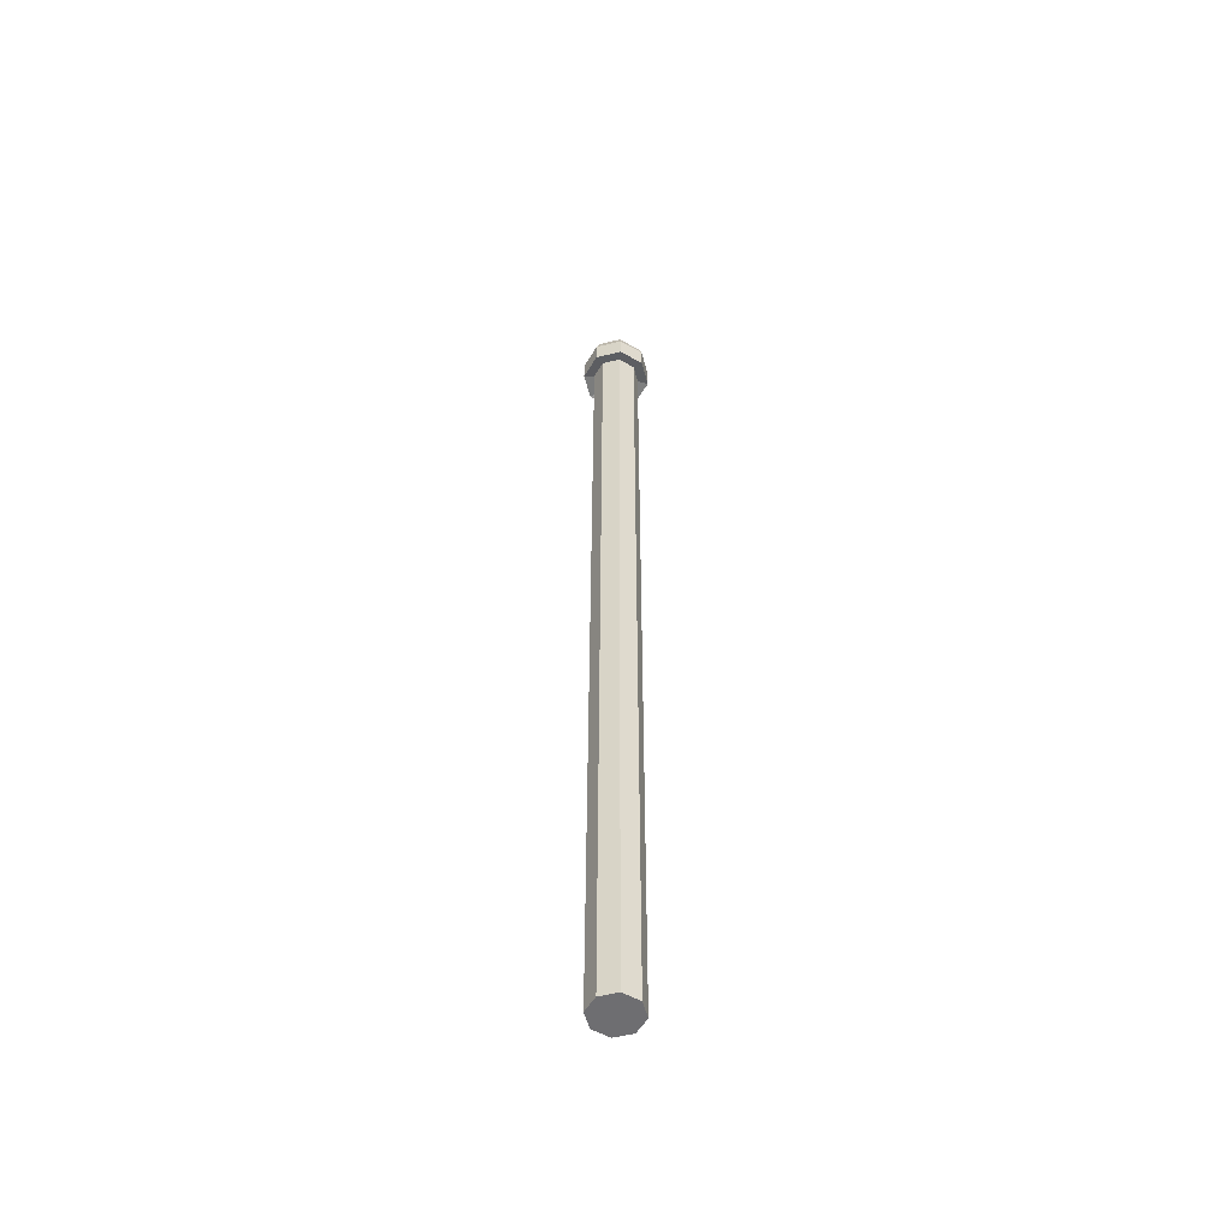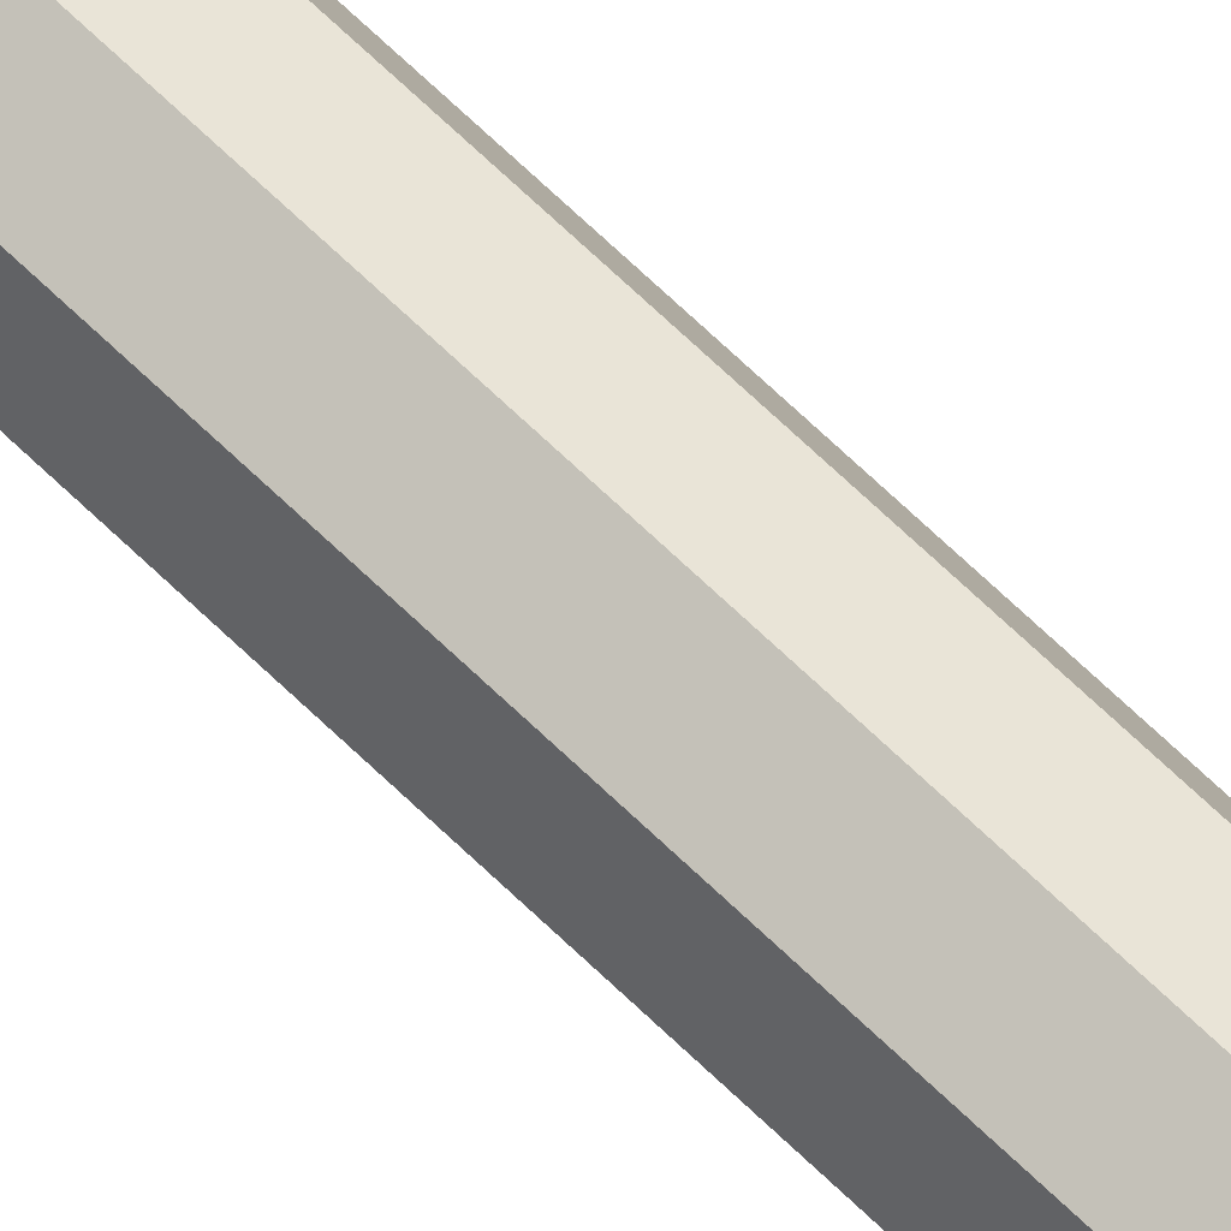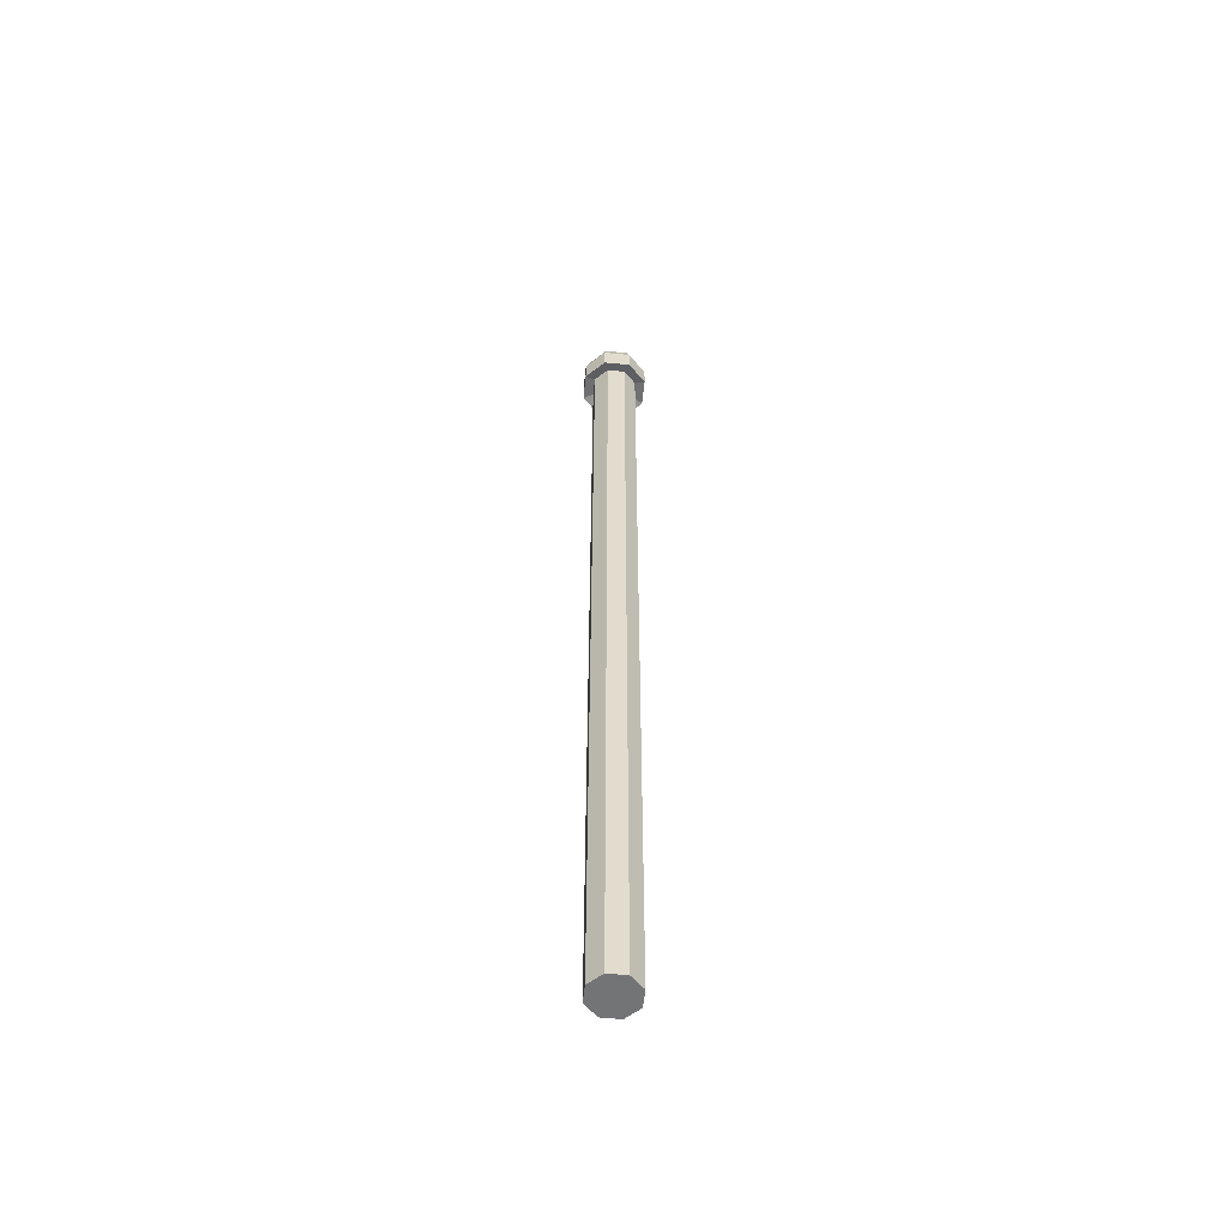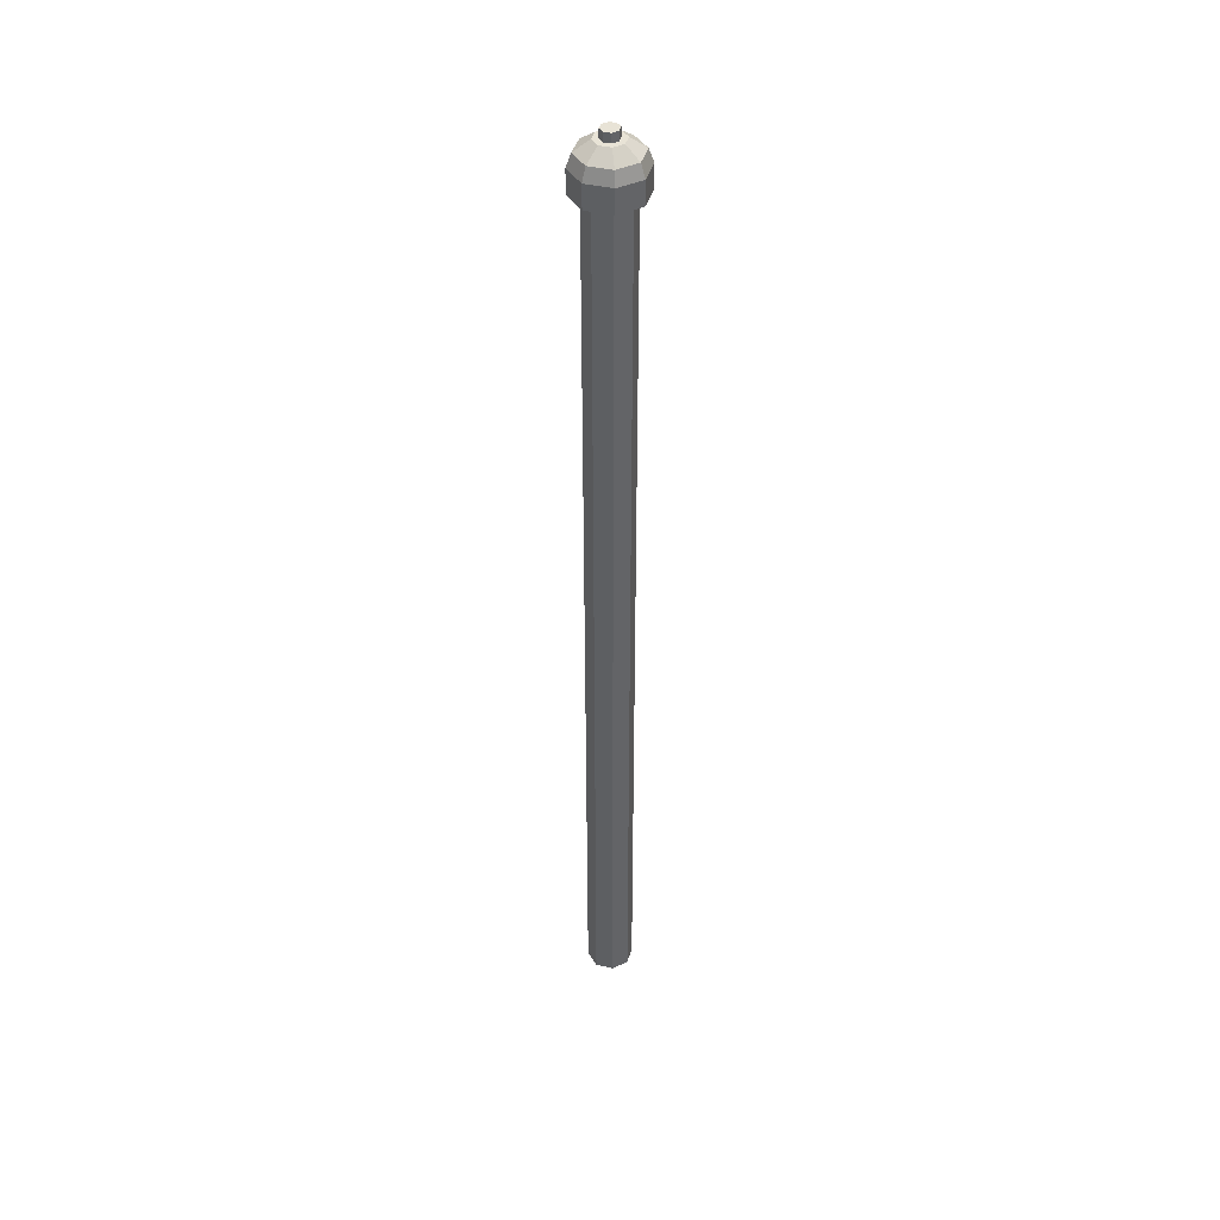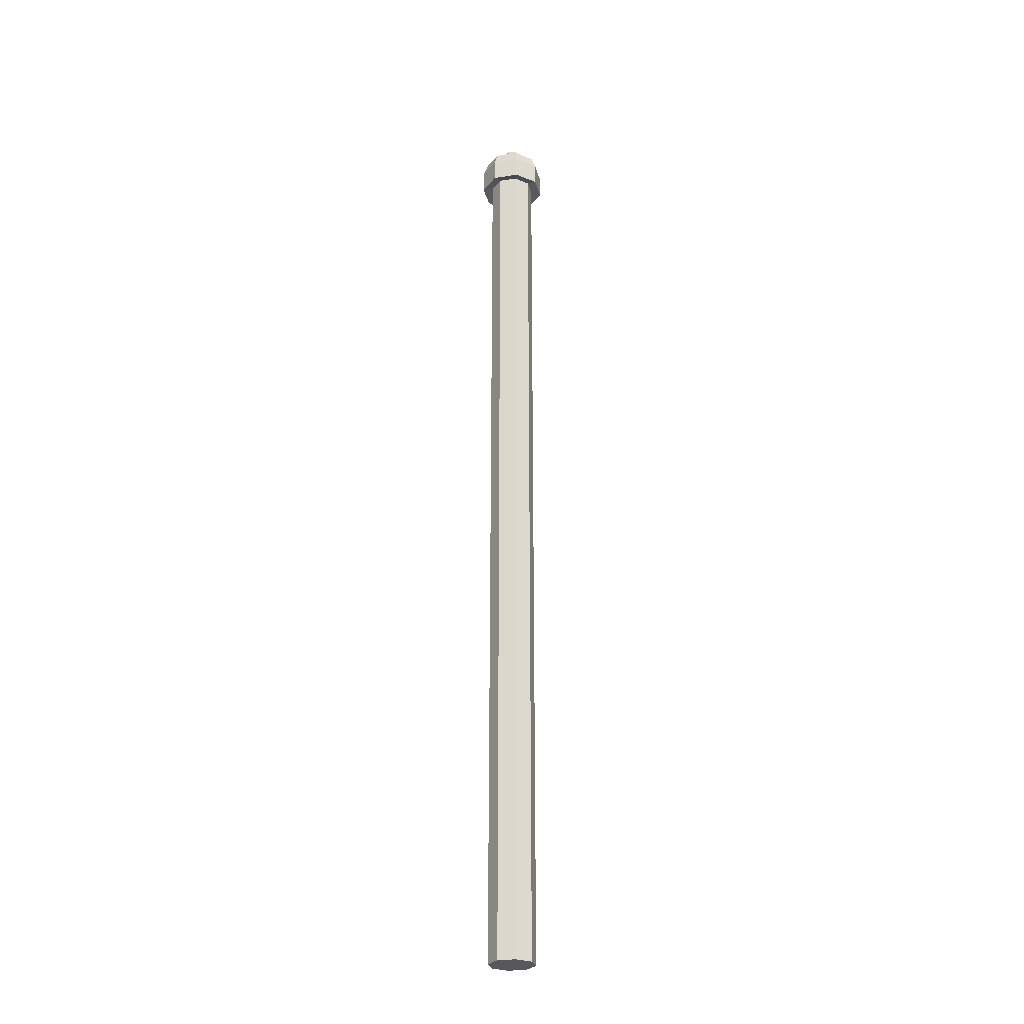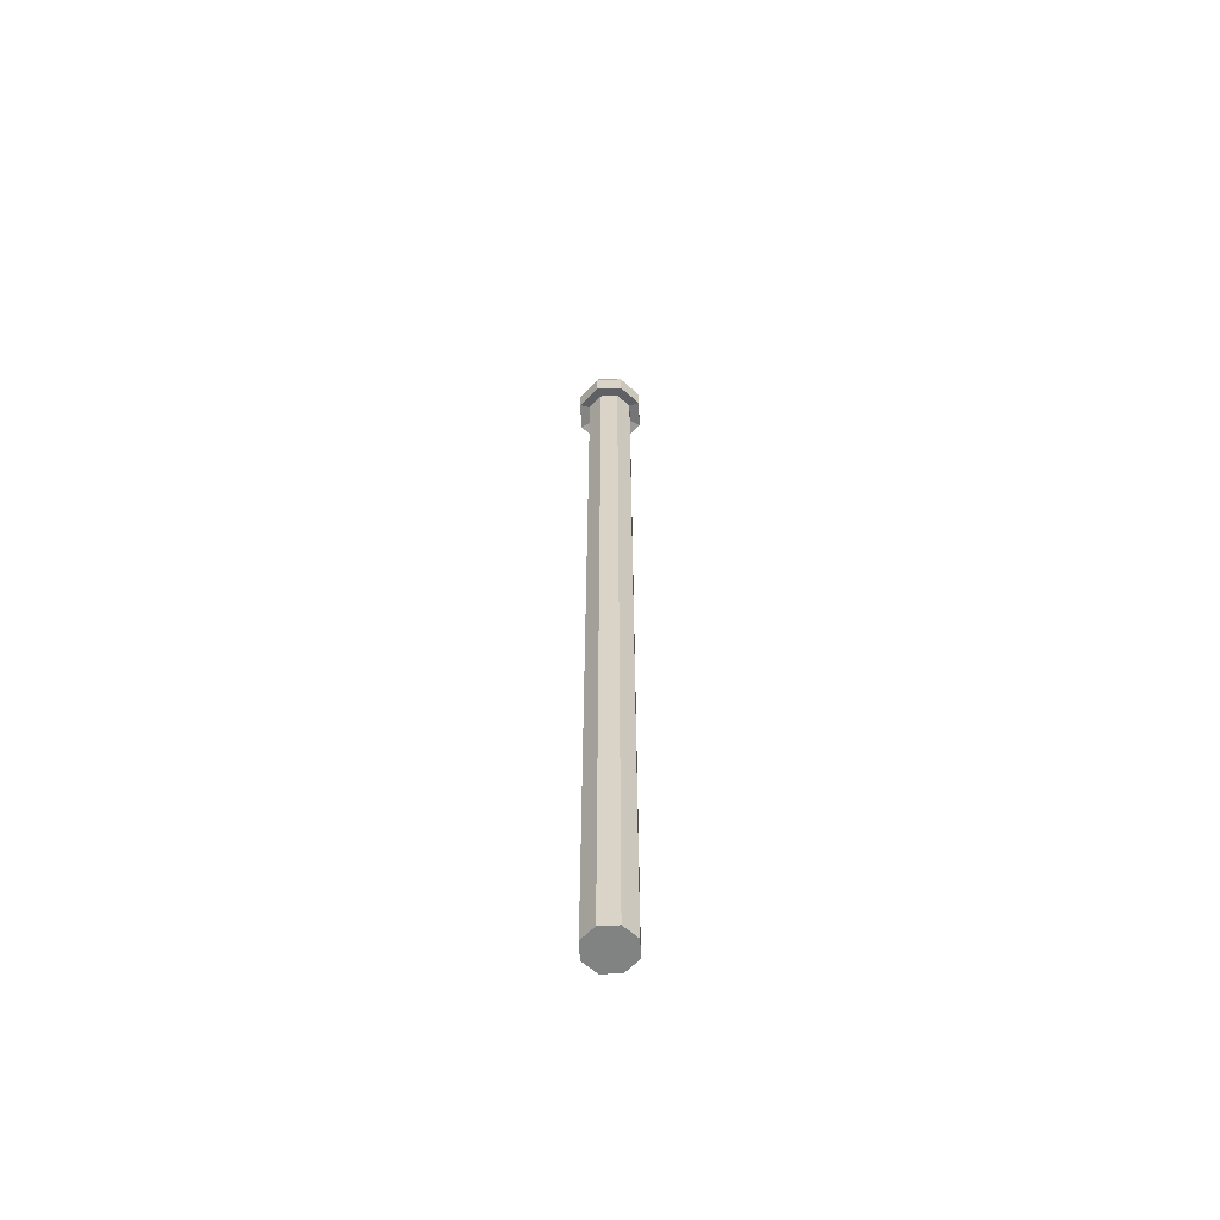
<metadata>
{"format":"obj","ext":"obj","renderer":"f3d","projection":"perspective","resolution":1024,"background":"white","views":[{"elev":-54.4,"azim":82.0,"up":"+Y"},{"elev":67.1,"azim":134.3,"up":"+Z"},{"elev":-56.2,"azim":-73.5,"up":"+Y"},{"elev":41.9,"azim":173.3,"up":"+Y"},{"elev":-27.8,"azim":-143.6,"up":"+Y"},{"elev":-60.6,"azim":-155.0,"up":"+Y"}]}
</metadata>
<code>
g default
v 7.071 0 -7.071
v 0 0 -10
v -7.071 0 -7.071
v -10 0 0
v -7.071 0 7.071
v 0 0 10
v 7.071 0 7.071
v 10 0 0
v 7.071 395.5 -7.071
v 0 395.5 -10
v -7.071 395.5 -7.071
v -10 395.5 0
v -7.071 395.5 7.071
v 0 395.5 10
v 7.071 395.5 7.071
v 10 395.5 0
v 0 0 0
v 10.39 394.2 -10.39
v -0 394.2 -14.7
v -10.39 394.2 -10.39
v -14.7 394.2 0
v -10.39 394.2 10.39
v -0 394.2 14.7
v 10.39 394.2 10.39
v 14.7 394.2 0
v 10.39 404.2 -10.39
v -0 404.2 -14.7
v -10.39 404.2 -10.39
v -14.7 404.2 0
v -10.39 404.2 10.39
v -0 404.2 14.7
v 10.39 404.2 10.39
v 14.7 404.2 0
v 8.98 409.7 -8.98
v -0 409.7 -12.7
v -8.98 409.7 -8.98
v -12.7 409.7 0
v -8.98 409.7 8.98
v -0 409.7 12.7
v 8.98 409.7 8.98
v 12.7 409.7 0
v 4.417 414.2 -4.417
v -0 414.2 -6.246
v -4.417 414.2 -4.417
v -6.246 414.2 0
v -4.417 414.2 4.417
v -0 414.2 6.246
v 4.417 414.2 4.417
v 6.246 414.2 0
v 3.706 414.2 0
v -0 414.2 3.706
v 2.621 414.2 2.621
v -3.706 414.2 0
v -2.621 414.2 2.621
v -0 414.2 -3.706
v 2.621 414.2 -2.621
v -2.621 414.2 -2.621
v 3.706 418 0
v -0 418 0
v -0 418 3.706
v 2.621 418 2.621
v -3.706 418 0
v -2.621 418 2.621
v -0 418 -3.706
v 2.621 418 -2.621
v -2.621 418 -2.621
g polySurface33 pPlane2
f 1 2 10 9
f 2 3 11 10
f 3 4 12 11
f 4 5 13 12
f 5 6 14 13
f 6 7 15 14
f 7 8 16 15
f 8 1 9 16
f 3 2 17 4
f 5 4 17 6
f 7 6 17 8
f 1 8 17 2
f 9 10 19 18
f 10 11 20 19
f 11 12 21 20
f 12 13 22 21
f 13 14 23 22
f 14 15 24 23
f 15 16 25 24
f 16 9 18 25
f 18 19 27 26
f 19 20 28 27
f 20 21 29 28
f 21 22 30 29
f 22 23 31 30
f 23 24 32 31
f 24 25 33 32
f 25 18 26 33
f 26 27 35 34
f 27 28 36 35
f 28 29 37 36
f 29 30 38 37
f 30 31 39 38
f 31 32 40 39
f 32 33 41 40
f 33 26 34 41
f 34 35 43 42
f 35 36 44 43
f 36 37 45 44
f 37 38 46 45
f 38 39 47 46
f 39 40 48 47
f 40 41 49 48
f 41 34 42 49
f 58 59 60 61
f 59 62 63 60
f 64 59 58 65
f 64 66 62 59
f 47 48 52 51
f 48 49 50 52
f 45 46 54 53
f 46 47 51 54
f 49 42 56 50
f 42 43 55 56
f 43 44 57 55
f 44 45 53 57
f 51 52 61 60
f 52 50 58 61
f 53 54 63 62
f 54 51 60 63
f 50 56 65 58
f 56 55 64 65
f 55 57 66 64
f 57 53 62 66

</code>
